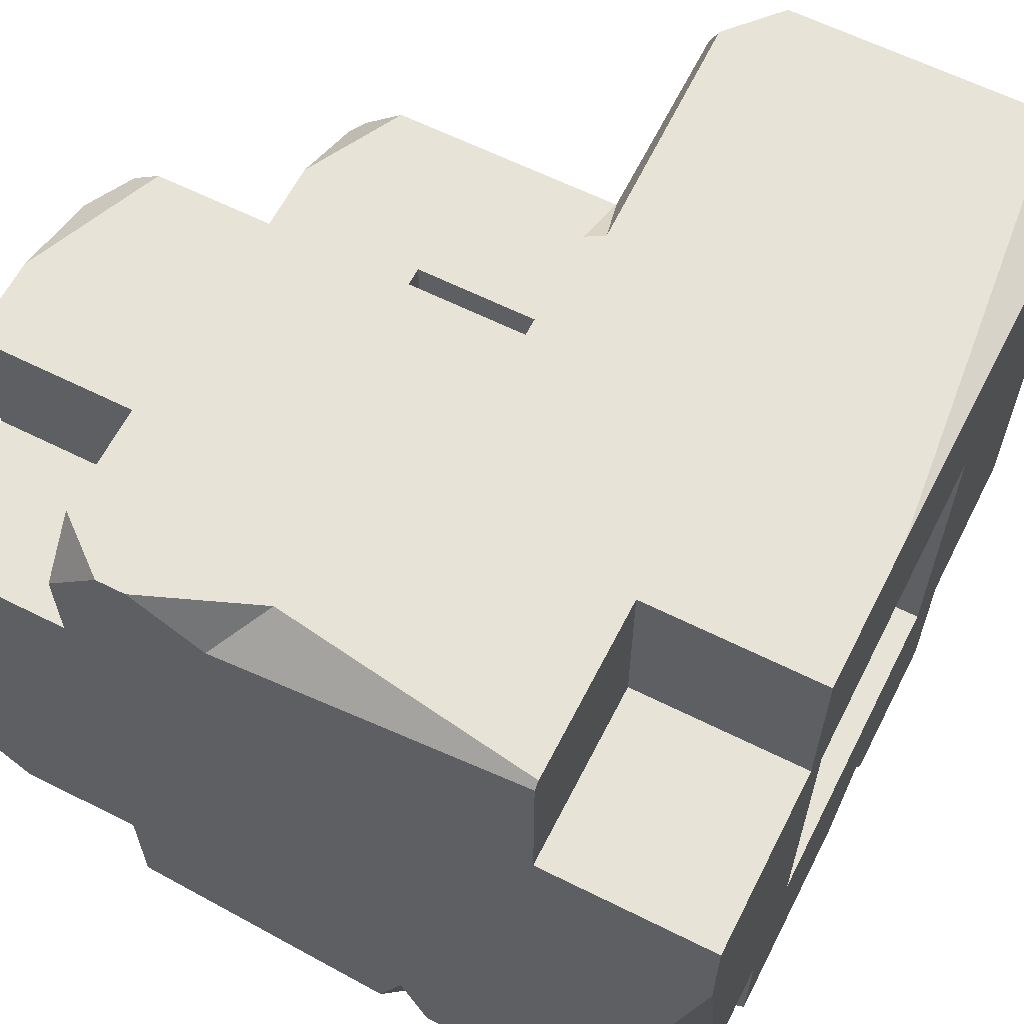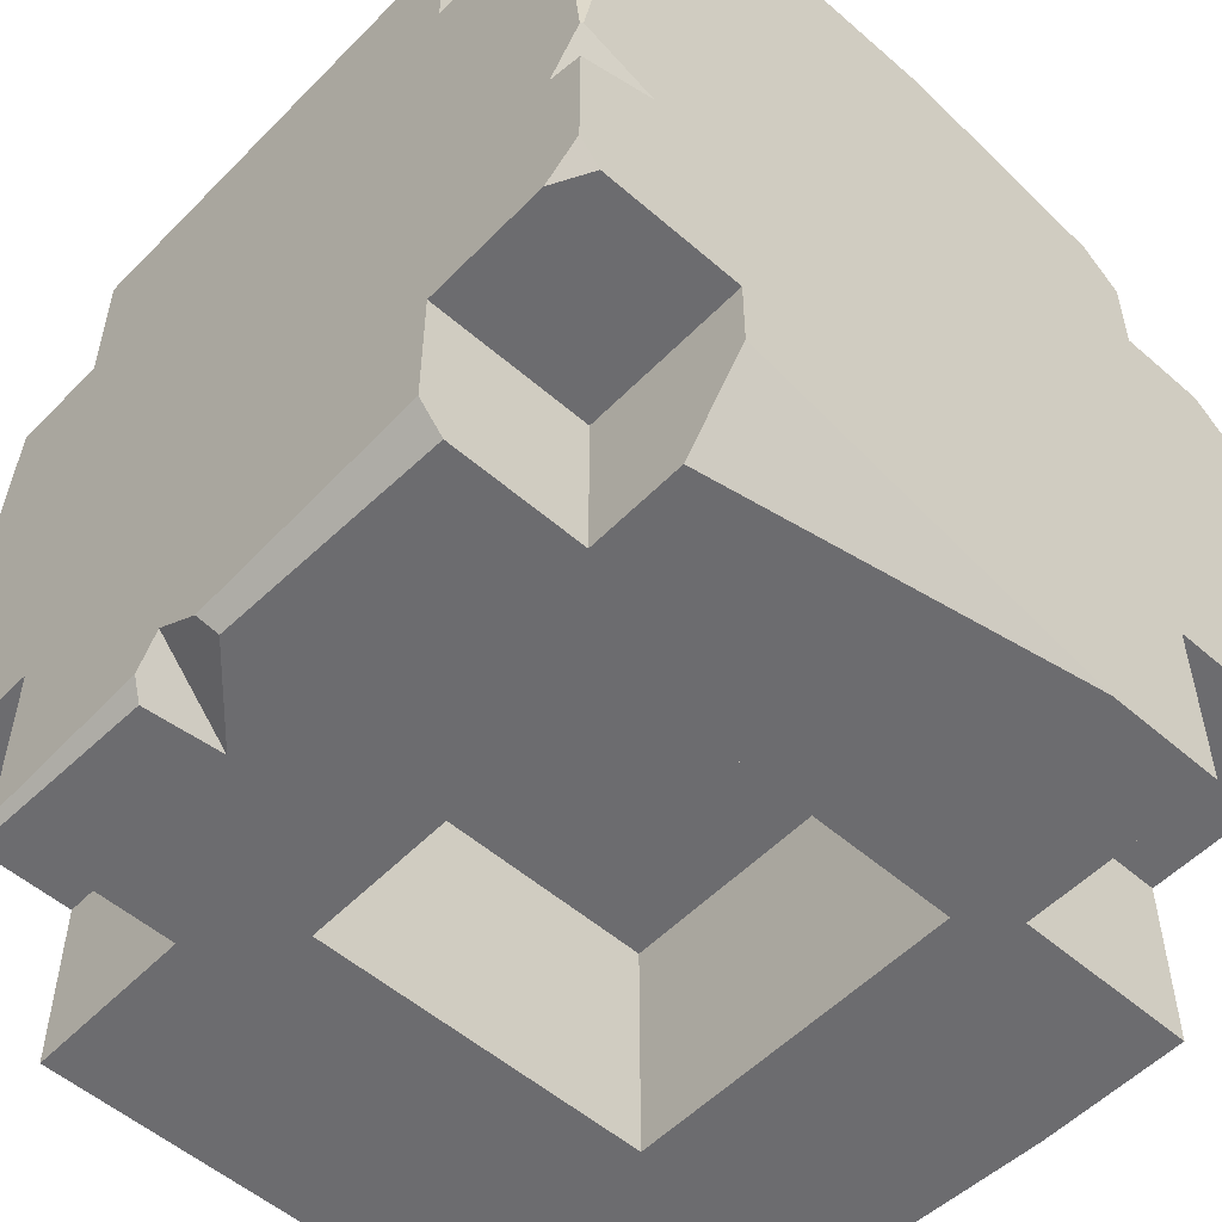
<metadata>
{"format":"obj","ext":"obj","renderer":"f3d","projection":"perspective","resolution":1024,"background":"white","views":[{"elev":62.3,"azim":116.9,"up":"+Y"},{"elev":-53.8,"azim":47.2,"up":"+Z"}]}
</metadata>
<code>
g mdlMinorConstructBase
v 0.4704 0.8364 0.8364
v 0.09806 0.8364 0.8364
v 0.09806 -0.09806 0.8364
v -0.8364 0.8364 -0.4704
v -0.8364 -0.4704 -0.4704
v -0.8364 -0.09806 -0.09806
v -0.8364 -0.4704 0.8364
v -0.8364 -0.09806 -0.09806
v -0.8364 -0.09806 0.8364
v -0.3544 -0.4704 0.3544
v -0.3544 0.3544 0.3544
v 0.4704 0.3544 0.3544
v -0.8364 -0.4704 0.8364
v 0.4704 -0.4704 0.8364
v 0.09806 -0.09806 0.8364
v -0.8364 0.8364 -0.4704
v -0.8364 0.8364 -0.09806
v 0.09806 0.8364 -0.09806
v -0.3544 0.3544 -0.4704
v -0.3544 -0.4704 -0.4704
v -0.8364 -0.4704 -0.4704
v 0.4704 0.3544 0.3544
v 0.4704 0.3544 -0.4704
v 0.4704 0.8364 -0.4704
v -0.3544 -0.4704 0.3544
v 0.4704 -0.4704 0.3544
v 0.4704 -0.4704 0.8364
v -0.3544 -0.4704 0.3544
v -0.3544 -0.4704 -0.4704
v -0.3544 0.3544 -0.4704
v 0.4704 0.3544 0.3544
v -0.3544 0.3544 0.3544
v -0.3544 0.3544 -0.4704
v -0.4145 -1.386 1.461
v 0.6793 -1.368 1.461
v 0.6814 -1.461 1.34
v 1.35 -1.461 0.8741
v 1.461 -1.294 0.8741
v 1.461 -1.451 -0.1616
v 0.2413 1.461 -1.461
v -1.397 1.461 -1.283
v -1.308 1.379 -1.461
v 1.461 -0.8976 -1.158
v 1.461 0.4019 -1.461
v 1.23 -0.8976 -1.461
v -0.149 -1.461 -1.282
v -0.2358 -1.143 -1.461
v -0.2601 -1.413 -1.461
v -0.149 -1.461 -1.282
v 0.01909 -1.461 -1.393
v 0.05681 -1.402 -1.461
v 1.461 -1.194 -0.2625
v 1.461 -1.461 -0.3675
v 1.338 -1.461 -0.3299
v 1.461 1.289 0.3081
v 1.461 1.461 0.566
v 1.293 1.461 0.1471
v -0.3534 1.461 -0.1633
v -0.3197 1.461 -0.09806
v -0.5787 1.309 -0.09806
v 0.2504 1.349 1.461
v 0.09806 1.354 1.354
v 0.09806 1.383 1.352
v 1.296 1.461 0.8741
v 1.461 1.461 0.6718
v 1.461 1.249 0.8741
v 1.461 0.7893 1.313
v 1.461 0.01305 1.461
v 1.344 0.7845 1.461
v 1.461 -1.461 -0.8054
v 1.461 -1.389 -0.8996
v 1.407 -1.418 -0.8996
v 0.4704 0.8364 0.8364
v 0.09806 -0.09806 0.8364
v 0.4704 -0.4704 0.8364
v -0.8364 0.8364 -0.4704
v -0.8364 -0.09806 -0.09806
v -0.8364 0.8364 -0.09806
v -0.3544 -0.4704 0.3544
v 0.4704 0.3544 0.3544
v 0.4704 -0.4704 0.3544
v 0.4704 0.8364 0.8364
v 0.09806 0.8364 -0.09806
v 0.09806 0.8364 0.8364
v 0.09806 0.8364 -0.09806
v -0.3197 1.461 -0.09806
v 0.09806 1.461 -0.09806
v 0.09806 0.8364 -0.09806
v -0.5787 1.309 -0.09806
v -0.3197 1.461 -0.09806
v -0.3534 1.461 -0.1633
v 0.09806 1.461 -0.09806
v -0.3197 1.461 -0.09806
v -0.8364 -0.4704 0.8364
v 0.09806 -0.09806 0.8364
v -0.8364 -0.09806 0.8364
v -0.3544 -0.4704 0.3544
v -0.8364 -0.4704 -0.4704
v -0.3544 -0.4704 -0.4704
v -0.3544 0.3544 -0.4704
v 0.4704 0.8364 -0.4704
v 0.4704 0.3544 -0.4704
v 0.4704 0.3544 0.3544
v 0.4704 -0.4704 0.8364
v 0.4704 -0.4704 0.3544
v -0.3544 -0.4704 0.3544
v -0.3544 0.3544 -0.4704
v -0.3544 0.3544 0.3544
v 0.4704 0.3544 0.3544
v -0.3544 0.3544 -0.4704
v 0.4704 0.3544 -0.4704
v 1.461 -0.8976 -1.158
v 1.461 -0.8976 -0.8996
v 1.461 0.4019 -1.461
v 1.461 0.8119 -0.815
v 1.461 0.8119 -1.461
v 1.461 -0.8976 -0.8996
v 1.461 -1.194 -0.2625
v 1.461 -1.461 -0.8054
v 1.461 -1.389 -0.8996
v 1.461 -1.461 -0.3675
v 1.461 -0.8332 0.8741
v 1.461 0.9257 0.8741
v 1.461 1.289 0.3081
v 1.461 1.249 0.8741
v 1.461 1.461 0.566
v 1.461 1.461 0.6718
v 1.461 0.01305 1.461
v 1.461 -0.8332 1.098
v 1.461 0.7893 1.313
v 1.461 0.9257 1.183
v 1.461 -0.7072 1.461
v 1.461 -0.8332 1.334
v 1.461 1.289 0.3081
v 1.461 0.9999 -0.815
v 1.461 1.438 -0.815
v 1.344 0.7845 1.461
v 0.8998 0.9257 1.461
v 1.234 0.9257 1.461
v 0.09806 1.461 1.25
v 0.2504 1.349 1.461
v 0.09806 1.383 1.352
v 1.35 -1.461 0.8741
v 1.461 -1.451 -0.1616
v 1.455 -1.461 -0.166
v 1.461 -0.8976 -1.158
v 1.23 -0.8976 -1.461
v 1.324 -0.8976 -1.337
v -0.149 -1.461 -1.282
v -0.2601 -1.413 -1.461
v -0.2269 -1.461 -1.403
v -0.149 -1.461 -1.282
v 0.05681 -1.402 -1.461
v -0.2358 -1.143 -1.461
v -0.149 -1.461 -1.282
v 0.8868 -1.461 -0.8996
v 0.01909 -1.461 -1.393
v 0.01909 -1.461 -1.393
v 0.8868 -1.461 -0.8996
v 0.8868 -1.461 -1.357
v -0.8454 -1.461 -0.815
v 0.8156 -1.461 0.8741
v -0.149 -1.461 -1.282
v 1.338 -1.461 -0.3299
v 1.33 -1.461 -0.8996
v 1.461 -1.461 -0.8054
v 1.461 -1.461 -0.3675
v 1.455 -1.461 -0.166
v 1.35 -1.461 0.8741
v -0.8919 -1.461 0.8741
v -1.087 -1.461 -0.815
v -1.263 -1.461 0.8741
v -1.41 -1.461 -0.815
v -0.4975 -1.461 1.365
v -0.8919 -1.461 1.374
v 0.6814 -1.461 1.34
v 0.8156 -1.461 1.115
v 0.8156 -1.461 1.236
v -0.8454 -1.461 -1.428
v -0.2269 -1.461 -1.403
v -0.2269 -1.461 -1.403
v -0.8454 -1.461 -0.815
v -0.149 -1.461 -1.282
v -1.4 -0.2726 1.461
v -1.461 -0.4704 1.37
v -1.461 -0.2532 1.408
v -1.363 -0.4704 1.461
v -1.461 -0.4704 1.37
v -1.39 -0.8332 1.373
v -1.461 -0.8332 1.308
v -1.295 -0.8332 1.461
v 0.09806 1.354 1.354
v 0.2504 1.349 1.461
v 0.09806 0.2585 1.458
v 1.461 -1.461 -0.8054
v 1.407 -1.418 -0.8996
v 1.33 -1.461 -0.8996
v 0.8156 -1.461 0.8741
v 1.461 -1.294 0.8741
v 1.35 -1.461 0.8741
v 0.8156 -0.8332 0.8741
v 1.461 -0.8332 0.8741
v -0.8919 -0.8332 1.461
v -0.8919 -1.394 1.461
v -0.8919 -1.461 1.374
v -0.8919 -0.8332 0.8741
v -0.8919 -1.461 0.8741
v 0.6538 0.6465 -0.6198
v -0.5712 0.6465 -0.6198
v 0.6538 -0.5785 -0.6198
v -0.5712 -0.5785 -0.6198
v -0.5712 0.6465 -0.6198
v -0.5712 0.6465 -1.461
v -0.5712 -0.1943 -1.461
v -0.5712 -0.5785 -0.6198
v -0.5712 -0.5785 -1.461
v 0.4704 0.8364 0.8364
v 0.4704 0.8364 -0.4704
v 0.09806 0.8364 -0.09806
v -0.8364 0.8364 -0.4704
v -0.8364 0.8364 -0.09806
v -0.5787 1.309 -0.09806
v 0.09806 0.8364 -0.09806
v -1.293 1.35 -0.09806
v -1.316 1.316 -0.09806
v -1.461 1.102 -0.09806
v -1.461 -0.09806 -0.09806
v -0.8364 -0.09806 -0.09806
v -0.3544 -0.4704 0.3544
v -0.8364 -0.4704 0.8364
v -0.8364 -0.4704 -0.4704
v 0.4704 -0.4704 0.8364
v -0.3544 0.3544 -0.4704
v -0.8364 0.8364 -0.4704
v 0.4704 0.8364 -0.4704
v -0.8364 -0.4704 -0.4704
v 0.4704 0.3544 0.3544
v 0.4704 0.8364 0.8364
v 0.4704 -0.4704 0.8364
v 0.4704 0.8364 -0.4704
v -0.5712 -0.5785 -0.6198
v -0.5712 -0.5785 -1.461
v 0.6538 -0.5785 -1.461
v 0.6538 -0.5785 -0.6198
v 0.6538 -0.5785 -0.6198
v 0.6538 -0.5785 -1.461
v 0.6538 0.6465 -1.461
v 0.6538 0.6465 -0.6198
v 0.2695 0.6465 -1.461
v -0.5712 0.6465 -1.461
v -0.5712 0.6465 -0.6198
v 0.6538 0.6465 -0.6198
v 0.6538 0.6465 -1.461
v -1.461 -0.8332 0.8741
v -1.461 -0.8332 1.308
v -1.39 -0.8332 1.373
v -0.8919 -0.8332 0.8741
v -0.8919 -0.8332 1.461
v -1.295 -0.8332 1.461
v 0.8156 -1.461 1.115
v 0.8156 -1.461 1.236
v 0.8156 -1.285 1.461
v 0.8156 -1.115 1.461
v 0.8156 -0.8332 0.8741
v 0.8156 -0.8332 1.461
v 0.8156 -1.461 0.8741
v -0.8454 -0.8332 -1.461
v -0.8454 -1.461 -1.428
v -0.8454 -1.433 -1.461
v -0.8454 -0.8332 -0.815
v -0.8454 -1.461 -0.815
v -1.068 -0.8332 -1.461
v -1.461 -0.8332 -1.461
v -1.461 -0.8332 -1.068
v -0.8454 -0.8332 -0.815
v -1.461 -0.8332 -0.815
v -0.8454 -0.8332 -1.461
v 0.7799 0.8119 -0.815
v 0.815 1.461 -0.815
v 0.7799 1.461 -0.815
v 0.9999 1.461 -0.815
v 1.461 0.9999 -0.815
v 1.461 0.8119 -0.815
v 1.461 1.438 -0.815
v 1.435 1.461 -0.815
v 0.7799 0.8119 -0.815
v 0.7799 0.8119 -1.461
v 1.461 0.8119 -1.461
v 1.461 0.8119 -0.815
v 0.7799 1.461 -1.035
v 0.7799 1.461 -1.461
v 0.7799 1.035 -1.461
v 0.7799 0.8119 -0.815
v 0.7799 1.461 -0.815
v 0.7799 0.8119 -1.461
v 0.8998 0.9257 1.461
v 0.8998 1.356 1.461
v 0.8998 1.436 1.384
v 0.8998 0.9257 0.8741
v 0.8998 1.461 0.8741
v 0.8998 1.461 1.361
v 1.461 -0.8976 -0.8996
v 1.461 -0.8976 -1.158
v 1.324 -0.8976 -1.337
v 0.8868 -0.8976 -0.8996
v 0.9457 -0.8976 -1.461
v 1.23 -0.8976 -1.461
v 0.8868 -0.8976 -1.461
v 0.4704 1.461 1.41
v 0.09806 1.461 1.25
v 0.09806 1.461 -0.09806
v 0.4704 1.461 -0.4704
v -0.3534 1.461 -0.1633
v -1.461 1.461 -0.4704
v 0.8998 1.461 0.8741
v -1.269 1.461 -0.1424
v -1.461 1.461 -0.3114
v 0.8998 1.461 1.361
v 0.5891 1.461 1.461
v 0.8184 1.461 1.461
v 0.2413 1.461 -1.461
v -1.397 1.461 -1.283
v -1.461 1.461 -1.171
v 0.7799 1.461 -1.035
v 0.7799 1.461 -1.461
v 0.7799 1.461 -0.815
v 0.815 1.461 -0.815
v 0.9999 1.461 -0.815
v 1.293 1.461 0.1471
v 1.435 1.461 -0.815
v 1.461 1.461 0.566
v 1.296 1.461 0.8741
v 1.461 1.461 0.6718
v -0.4975 -1.461 1.365
v -0.8919 -1.461 1.374
v -0.8919 -1.394 1.461
v -0.4145 -1.386 1.461
v 0.6814 -1.461 1.34
v -1.461 -1.279 0.8741
v -1.263 -1.461 0.8741
v -1.41 -1.461 -0.815
v -1.461 -1.414 -0.815
v 1.338 -1.461 -0.3299
v 1.455 -1.461 -0.166
v 1.461 -1.451 -0.1616
v 1.461 -1.194 -0.2625
v 1.293 1.461 0.1471
v 1.435 1.461 -0.815
v 1.461 1.438 -0.815
v 1.461 1.289 0.3081
v -0.5787 1.309 -0.09806
v -1.293 1.35 -0.09806
v -1.269 1.461 -0.1424
v -0.3534 1.461 -0.1633
v 0.8868 -1.461 -1.357
v 0.05681 -1.402 -1.461
v 0.01909 -1.461 -1.393
v 0.8868 -1.412 -1.414
v 0.8868 -1.374 -1.461
v -0.8454 -1.461 -1.428
v -0.2269 -1.461 -1.403
v -0.2601 -1.413 -1.461
v -0.8454 -1.433 -1.461
v 0.09806 -0.09806 1.461
v -0.8364 -0.09806 0.8364
v 0.09806 -0.09806 0.8364
v -1.048 -0.09806 1.461
v -1.318 -0.09806 1.318
v -1.461 -0.09806 1.243
v -1.461 -0.09806 -0.09806
v -0.8364 -0.09806 -0.09806
v -1.4 -0.2726 1.461
v -1.318 -0.09806 1.318
v -1.048 -0.09806 1.461
v -1.461 -0.2532 1.408
v -1.461 -0.09806 1.243
v 0.09806 1.461 -0.09806
v 0.09806 0.8364 0.8364
v 0.09806 0.8364 -0.09806
v 0.09806 1.461 1.25
v 0.09806 1.354 1.354
v 0.09806 1.383 1.352
v 0.09806 0.2585 1.458
v 0.09806 -0.09806 0.8364
v 0.09806 -0.09806 1.461
v 0.8184 1.461 1.461
v 0.8998 1.461 1.361
v 0.8998 1.436 1.384
v 0.8998 1.356 1.461
v 1.234 0.9257 1.461
v 1.461 0.9257 1.183
v 1.461 0.7893 1.313
v 1.344 0.7845 1.461
v 0.8156 -1.285 1.461
v 0.8156 -1.461 1.236
v 0.6814 -1.461 1.34
v 0.6793 -1.368 1.461
v 1.461 -0.7072 1.461
v 1.461 -0.8332 1.334
v 1.162 -0.8332 1.397
v 0.8552 -0.8332 1.461
v 1.461 -0.8332 1.334
v 1.461 -0.8332 1.098
v 1.162 -0.8332 1.397
v 0.8156 -0.8332 0.8741
v 1.461 -0.8332 0.8741
v 0.8552 -0.8332 1.461
v 0.8332 -0.8332 1.461
v 0.8156 -0.8332 1.461
v 1.407 -1.418 -0.8996
v 1.461 -1.389 -0.8996
v 1.461 -0.8976 -0.8996
v 0.8868 -0.8976 -0.8996
v 0.8868 -1.461 -0.8996
v 1.33 -1.461 -0.8996
v 0.8868 -1.461 -0.8996
v 0.8868 -1.412 -1.414
v 0.8868 -1.461 -1.357
v 0.8868 -0.8976 -0.8996
v 0.8868 -0.8976 -1.461
v 0.8868 -1.374 -1.461
v -1.461 -0.8332 -0.815
v -1.461 -1.087 -0.815
v -0.8454 -0.8332 -0.815
v -1.087 -1.461 -0.815
v -0.8454 -1.461 -0.815
v -1.461 -1.414 -0.815
v -1.41 -1.461 -0.815
v -1.461 1.461 -0.4704
v -1.461 0.2829 -1.461
v -1.461 1.461 -1.171
v -1.461 -0.4704 -0.4704
v -1.461 -0.8332 -1.068
v -1.461 -0.8332 -1.461
v -1.461 -0.8332 -0.815
v -1.461 -1.087 -0.815
v -1.461 -1.279 0.8741
v -1.461 -1.414 -0.815
v -1.461 -0.8332 0.8741
v -1.461 -0.4704 1.37
v -1.461 -0.8332 1.308
v -1.461 -0.09806 -0.09806
v -1.461 1.102 -0.09806
v -1.461 1.461 -0.3114
v -1.461 -0.09806 1.243
v -1.461 -0.2532 1.408
v -1.363 -0.4704 1.461
v -0.8919 -0.8332 1.461
v -1.295 -0.8332 1.461
v 0.4704 -0.4704 1.461
v -0.4145 -1.386 1.461
v -0.8919 -1.394 1.461
v 0.6793 -1.368 1.461
v 0.8156 -1.115 1.461
v 0.8156 -1.285 1.461
v 0.8156 -0.8332 1.461
v 0.8332 -0.8332 1.461
v 0.8552 -0.8332 1.461
v 1.461 0.01305 1.461
v 1.461 -0.7072 1.461
v 0.8998 0.9257 1.461
v 1.344 0.7845 1.461
v 0.09806 -0.09806 1.461
v -1.048 -0.09806 1.461
v -1.4 -0.2726 1.461
v 0.09806 0.2585 1.458
v 0.4704 1.422 1.461
v 0.2504 1.349 1.461
v 0.5891 1.461 1.461
v 0.8998 1.356 1.461
v 0.8184 1.461 1.461
v 0.8868 -0.8976 -1.461
v 0.05681 -1.402 -1.461
v 0.8868 -1.374 -1.461
v 0.6538 -0.5785 -1.461
v 0.9457 -0.8976 -1.461
v 1.23 -0.8976 -1.461
v -0.2358 -1.143 -1.461
v 1.461 0.4019 -1.461
v 0.6538 0.6465 -1.461
v -0.5712 -0.5785 -1.461
v 0.7799 0.8119 -1.461
v 1.461 0.8119 -1.461
v 0.7799 1.035 -1.461
v 0.2695 0.6465 -1.461
v 0.2413 1.461 -1.461
v 0.7799 1.461 -1.461
v -0.5712 0.6465 -1.461
v -1.308 1.379 -1.461
v -1.315 1.328 -1.461
v -1.461 0.2829 -1.461
v -0.5712 -0.1943 -1.461
v -1.068 -0.8332 -1.461
v -1.461 -0.8332 -1.461
v -0.8454 -0.8332 -1.461
v -0.8454 -1.433 -1.461
v -0.2601 -1.413 -1.461
v -1.263 -1.461 0.8741
v -0.8919 -0.8332 0.8741
v -0.8919 -1.461 0.8741
v -1.461 -1.279 0.8741
v -1.461 -0.8332 0.8741
v 1.461 -0.8332 0.8741
v 1.461 -1.194 -0.2625
v 1.461 -1.294 0.8741
v 1.461 -1.451 -0.1616
v 1.296 1.461 0.8741
v 0.8998 0.9257 0.8741
v 0.8998 1.461 0.8741
v 1.461 1.249 0.8741
v 1.461 0.9257 0.8741
v 1.461 0.9257 1.183
v 0.8998 0.9257 0.8741
v 1.461 0.9257 0.8741
v 1.234 0.9257 1.461
v 0.8998 0.9257 1.461
v 0.4704 1.422 1.461
v 0.4704 1.461 1.41
v 0.5891 1.461 1.461
v 0.2504 1.349 1.461
v 0.09806 1.461 1.25
v -1.308 1.379 -1.461
v -1.397 1.461 -1.283
v -1.315 1.328 -1.461
v -1.461 1.461 -1.171
v -1.461 0.2829 -1.461
v -1.293 1.35 -0.09806
v -1.461 1.461 -0.3114
v -1.269 1.461 -0.1424
v -1.316 1.316 -0.09806
v -1.461 1.102 -0.09806
g mdlMinorConstructBase_0
f 3 2 1
f 6 5 4
f 5 8 7
f 8 9 7
f 12 11 10
f 15 14 13
f 18 17 16
f 21 20 19
f 24 23 22
f 27 26 25
f 30 29 28
f 33 32 31
f 36 35 34
f 39 38 37
f 42 41 40
f 45 44 43
f 48 47 46
f 51 50 49
f 54 53 52
f 57 56 55
f 60 59 58
f 63 62 61
f 66 65 64
f 69 68 67
f 72 71 70
f 75 74 73
f 78 77 76
f 81 80 79
f 84 83 82
f 87 86 85
f 90 89 88
f 93 92 91
f 96 95 94
f 99 98 97
f 102 101 100
f 105 104 103
f 108 107 106
f 111 110 109
f 114 113 112
f 116 115 114
f 115 117 114
f 115 118 117
f 117 118 119
f 120 117 119
f 121 119 118
f 115 122 118
f 122 115 123
f 124 123 115
f 123 124 125
f 126 125 124
f 127 125 126
f 128 122 123
f 122 128 129
f 128 123 130
f 131 130 123
f 132 129 128
f 133 129 132
f 135 134 115
f 136 134 135
f 139 138 137
f 142 141 140
f 145 144 143
f 148 147 146
f 151 150 149
f 154 153 152
f 157 156 155
f 160 159 158
f 159 162 161
f 163 159 161
f 164 162 159
f 165 164 159
f 166 164 165
f 167 164 166
f 168 162 164
f 169 162 168
f 161 162 170
f 161 170 171
f 171 170 172
f 171 172 173
f 170 162 174
f 175 170 174
f 176 174 162
f 176 162 177
f 176 177 178
f 180 161 179
f 183 182 181
f 186 185 184
f 184 188 187
f 189 187 188
f 190 189 188
f 191 187 189
f 194 193 192
f 197 196 195
f 200 199 198
f 198 199 201
f 201 199 202
f 205 204 203
f 206 205 203
f 207 205 206
f 210 209 208
f 210 211 209
f 214 213 212
f 214 212 215
f 216 214 215
f 219 218 217
f 218 219 220
f 223 222 221
f 224 221 222
f 225 221 224
f 225 226 221
f 227 221 226
f 228 221 227
f 231 230 229
f 230 232 229
f 235 234 233
f 234 236 233
f 239 238 237
f 238 240 237
f 243 242 241
f 244 243 241
f 247 246 245
f 248 247 245
f 251 250 249
f 251 249 252
f 249 253 252
f 256 255 254
f 257 256 254
f 256 257 258
f 259 256 258
f 262 261 260
f 263 262 260
f 260 264 263
f 263 264 265
f 266 264 260
f 269 268 267
f 267 268 270
f 271 270 268
f 274 273 272
f 272 275 274
f 274 275 276
f 277 275 272
f 280 279 278
f 281 278 279
f 282 278 281
f 283 278 282
f 284 282 281
f 285 284 281
f 288 287 286
f 289 288 286
f 292 291 290
f 292 290 293
f 294 293 290
f 295 292 293
f 298 297 296
f 299 298 296
f 299 300 298
f 300 301 298
f 304 303 302
f 305 304 302
f 305 306 304
f 307 304 306
f 308 306 305
f 311 310 309
f 312 311 309
f 312 313 311
f 314 313 312
f 309 315 312
f 316 313 314
f 317 316 314
f 315 309 318
f 319 318 309
f 320 318 319
f 312 321 314
f 314 321 322
f 314 322 323
f 321 312 324
f 325 321 324
f 326 324 312
f 327 326 312
f 312 328 327
f 329 328 312
f 312 315 329
f 330 328 329
f 329 315 331
f 332 331 315
f 333 331 332
f 336 335 334
f 337 336 334
f 334 338 337
f 341 340 339
f 342 341 339
f 345 344 343
f 346 345 343
f 349 348 347
f 350 349 347
f 353 352 351
f 354 353 351
f 357 356 355
f 355 356 358
f 359 358 356
f 362 361 360
f 363 362 360
f 366 365 364
f 364 365 367
f 368 367 365
f 368 365 369
f 369 365 370
f 370 365 371
f 374 373 372
f 372 373 375
f 376 375 373
f 379 378 377
f 377 378 380
f 381 380 378
f 382 380 381
f 381 378 383
f 378 384 383
f 385 383 384
f 388 387 386
f 389 388 386
f 392 391 390
f 393 392 390
f 396 395 394
f 397 396 394
f 400 399 398
f 401 400 398
f 404 403 402
f 404 405 403
f 406 403 405
f 407 405 404
f 405 407 408
f 405 408 409
f 412 411 410
f 413 412 410
f 414 413 410
f 415 414 410
f 418 417 416
f 417 419 416
f 420 419 417
f 421 420 417
f 424 423 422
f 424 425 423
f 426 425 424
f 427 423 425
f 428 427 425
f 431 430 429
f 429 430 432
f 430 433 432
f 434 433 430
f 432 433 435
f 436 432 435
f 437 432 436
f 438 437 436
f 437 439 432
f 432 439 440
f 441 440 439
f 432 442 429
f 432 440 442
f 429 442 443
f 429 443 444
f 445 442 440
f 446 445 440
f 449 448 447
f 447 448 450
f 448 451 450
f 452 451 448
f 453 450 451
f 454 450 453
f 455 454 453
f 450 454 456
f 450 456 457
f 457 458 450
f 459 450 458
f 460 459 458
f 450 459 461
f 462 461 459
f 450 463 447
f 464 447 463
f 465 447 464
f 450 466 463
f 467 466 450
f 450 461 467
f 468 466 467
f 467 461 469
f 469 461 470
f 469 470 471
f 474 473 472
f 472 473 475
f 476 472 475
f 476 475 477
f 475 473 478
f 477 475 479
f 480 479 475
f 475 478 481
f 479 480 482
f 483 479 482
f 482 480 484
f 485 484 480
f 484 485 486
f 487 484 486
f 486 485 488
f 486 488 489
f 490 489 488
f 488 491 490
f 492 491 488
f 492 493 491
f 491 493 494
f 481 493 492
f 493 481 495
f 478 495 481
f 495 478 496
f 496 478 497
f 500 499 498
f 501 498 499
f 502 501 499
f 505 504 503
f 506 504 505
f 509 508 507
f 510 507 508
f 511 510 508
f 514 513 512
f 515 512 513
f 516 515 513
f 519 518 517
f 517 518 520
f 521 520 518
f 524 523 522
f 524 525 523
f 526 525 524
f 529 528 527
f 530 527 528
f 531 530 528

</code>
